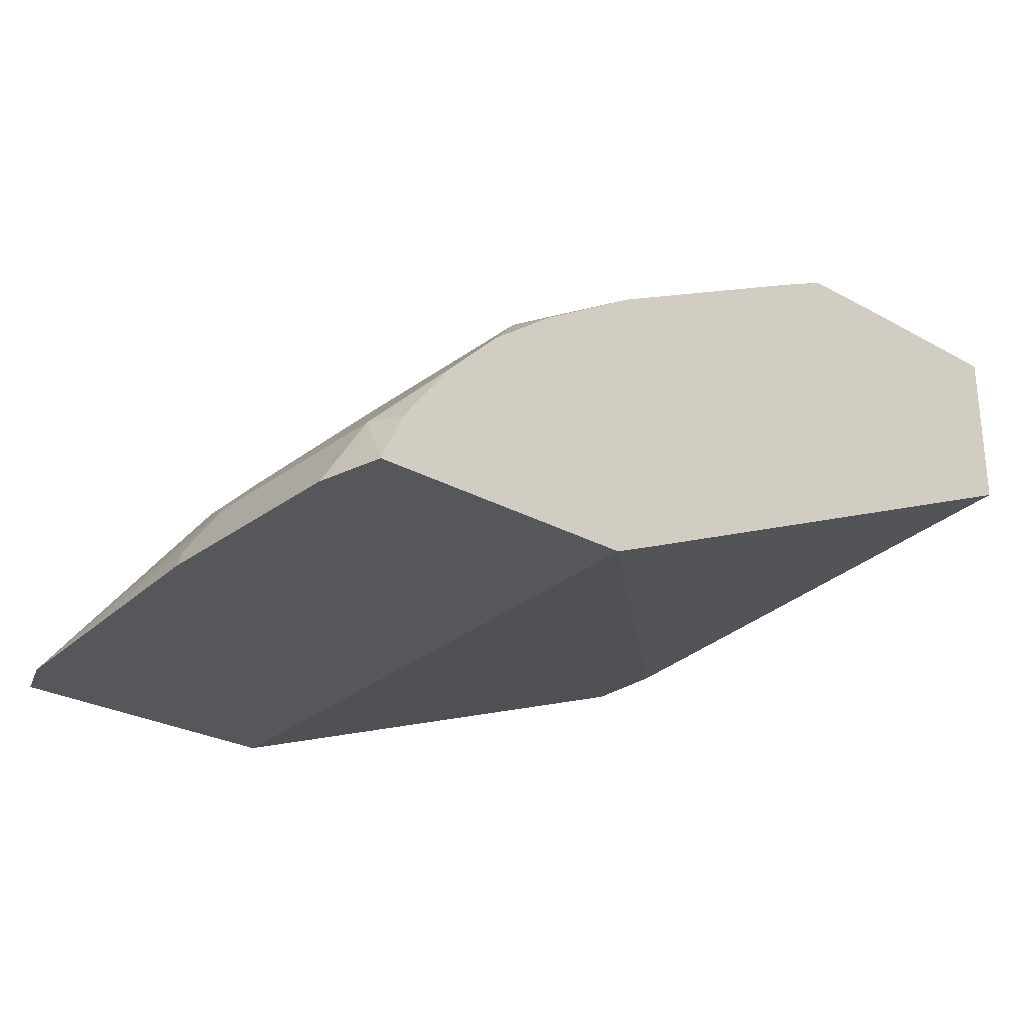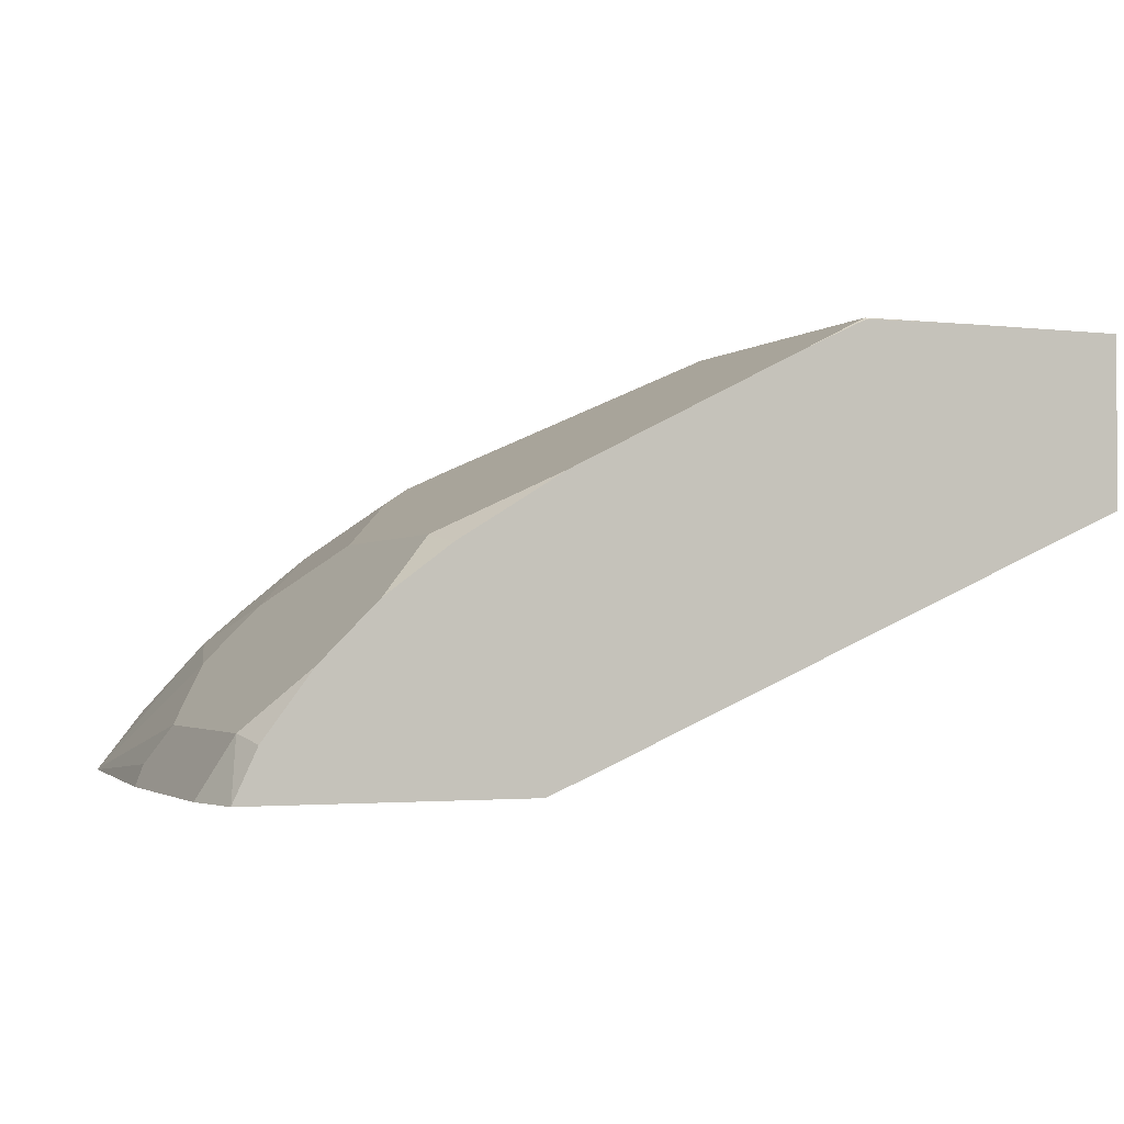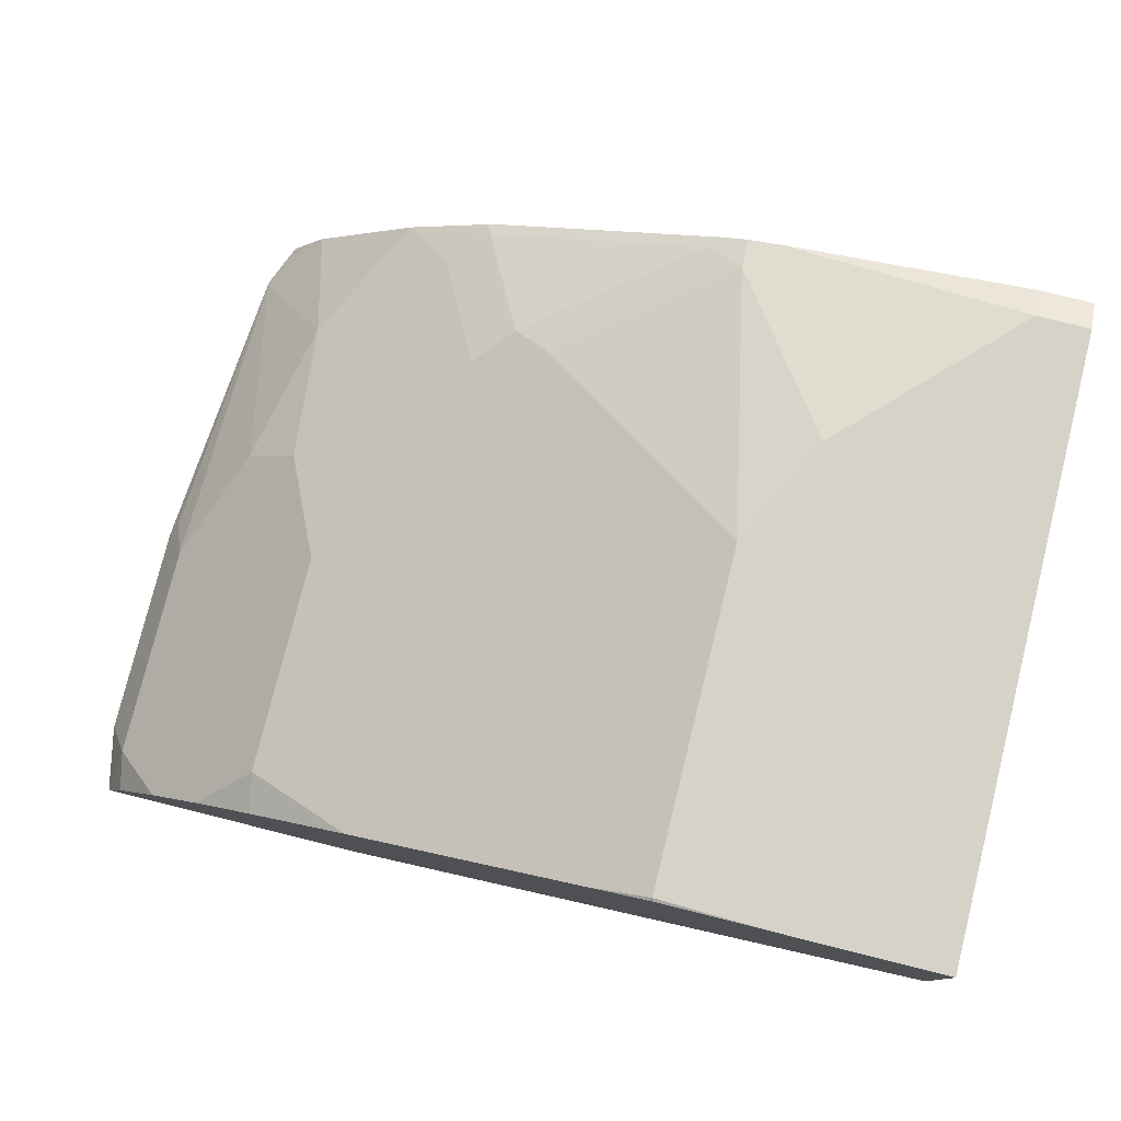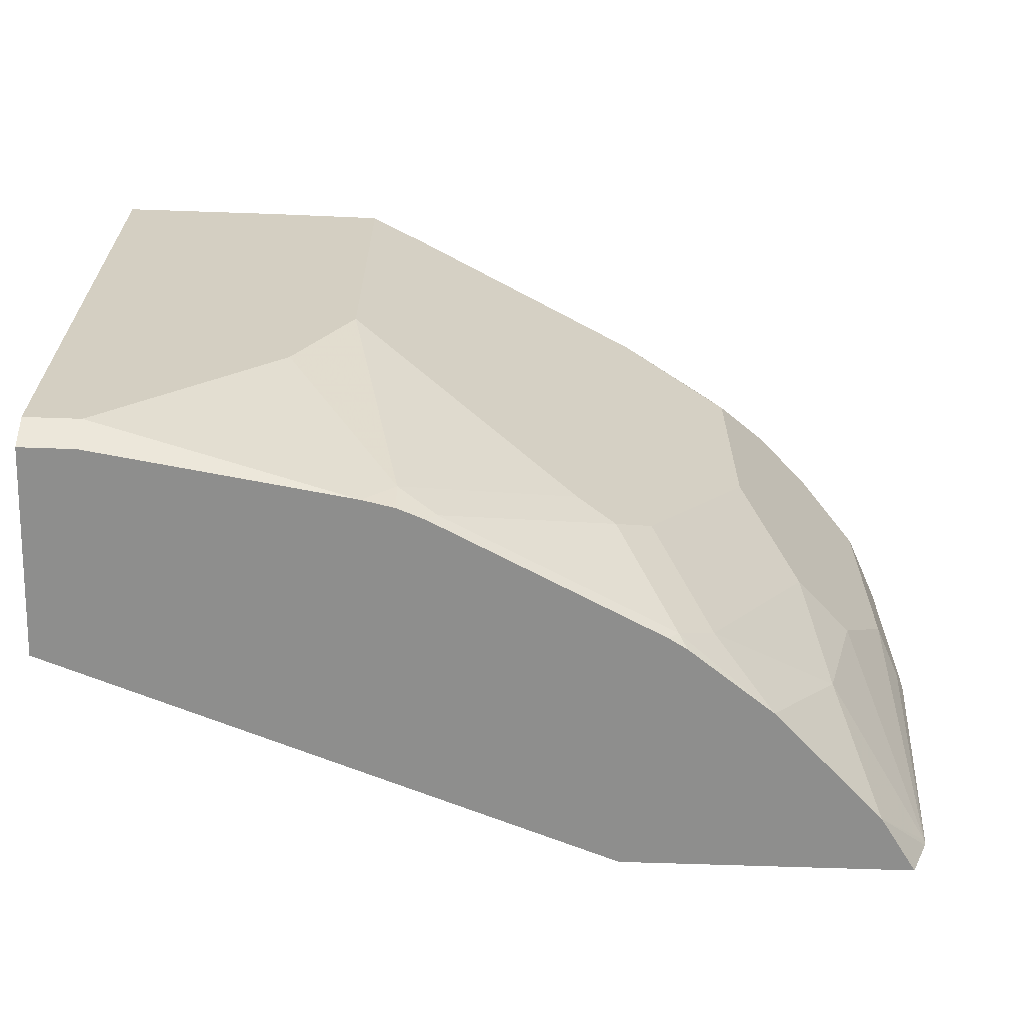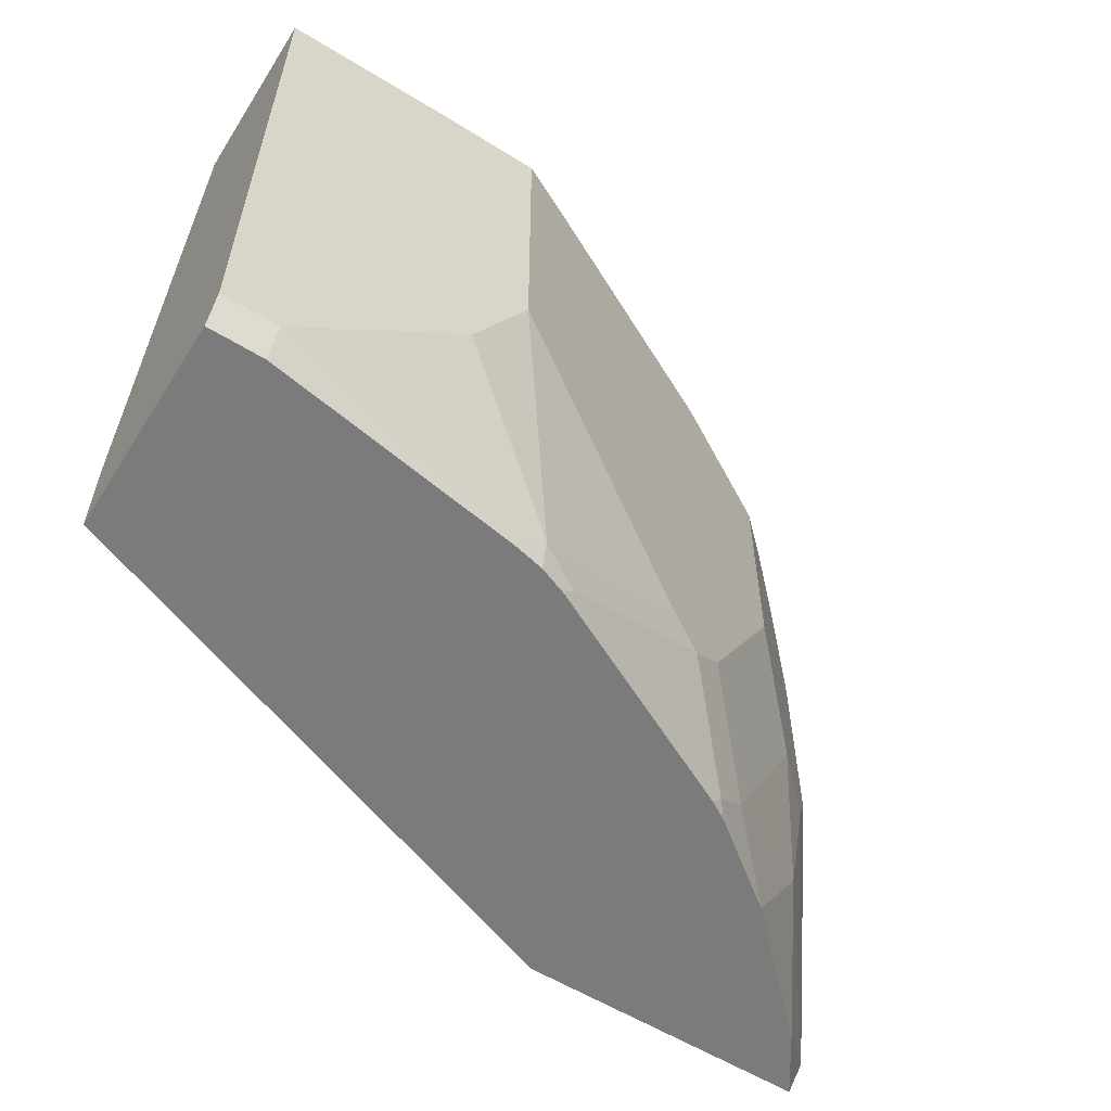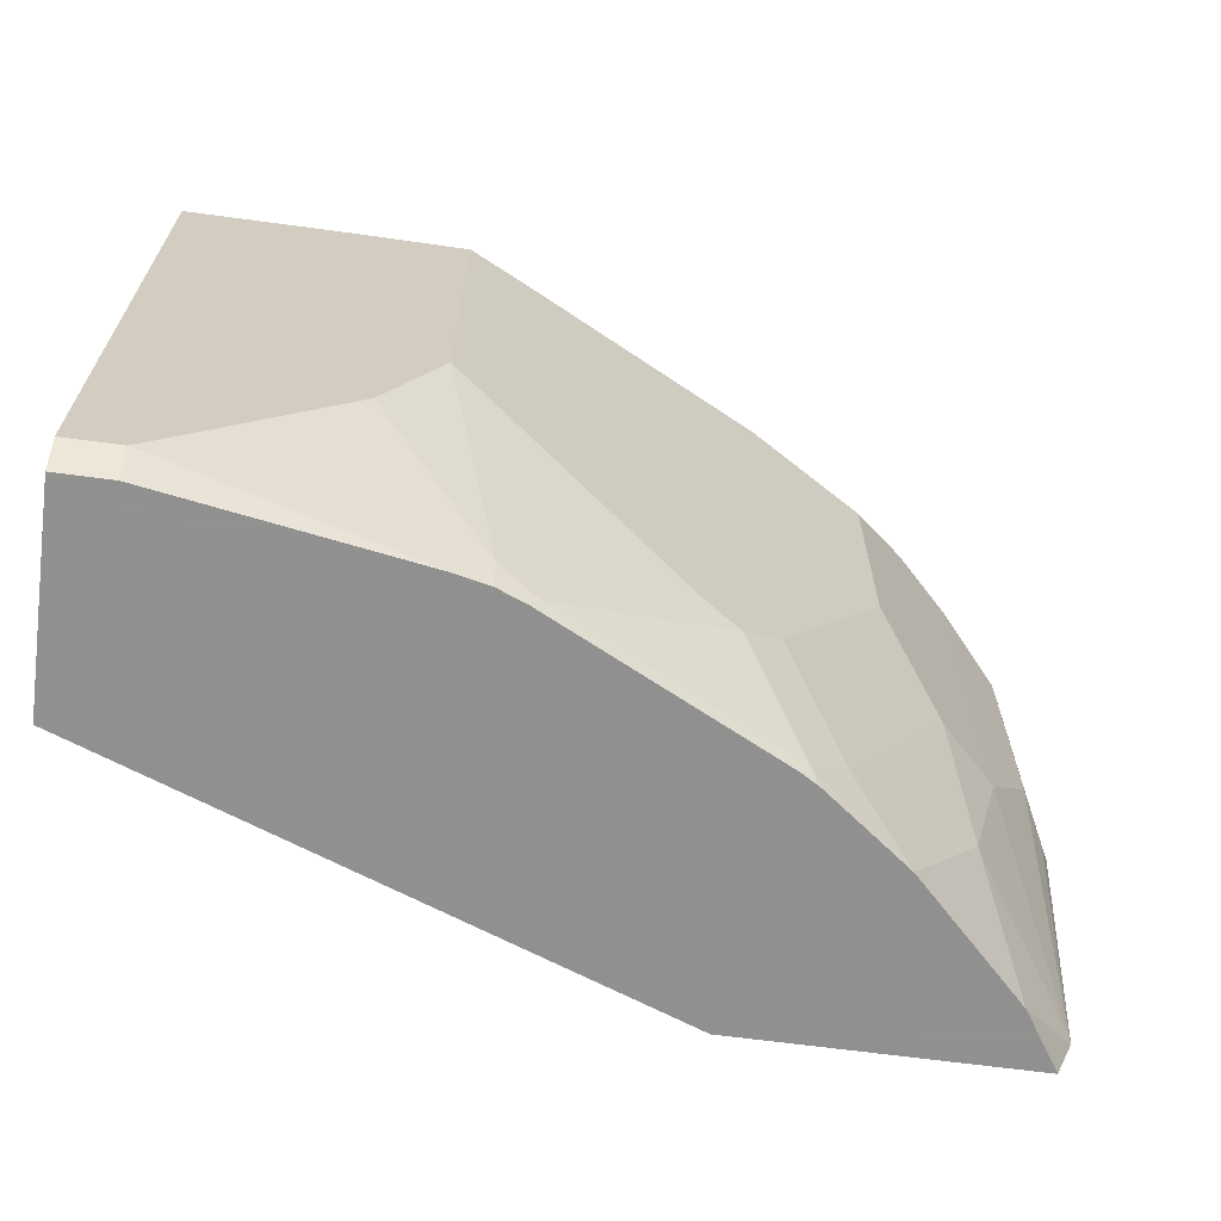
<metadata>
{"format":"obj","ext":"obj","renderer":"f3d","projection":"perspective","resolution":1024,"background":"white","views":[{"elev":-26.8,"azim":139.0,"up":"+Z"},{"elev":-2.2,"azim":156.9,"up":"+Z"},{"elev":78.3,"azim":-166.0,"up":"+Z"},{"elev":-64.9,"azim":-2.0,"up":"+Y"},{"elev":-58.5,"azim":-32.2,"up":"+Y"},{"elev":-65.8,"azim":-7.7,"up":"+Y"}]}
</metadata>
<code>
v 0.3082 0.2185 0.2234
v 0.3001 0.2185 0.2409
v 0.303 0.2042 0.2437
v 0.3132 0.1946 0.2234
v 0.2113 0.2185 0.2234
v 0.2832 0.2185 0.2635
v 0.303 0.1251 0.2437
v 0.3096 0.191 0.2306
v 0.3132 0.1155 0.2234
v 0.1959 -0.01107 0.2234
v 0.0007885 0.01978 0.2964
v 0.1921 0.2185 0.2317
v 0.2832 0.08564 0.2635
v 0.2635 0.2185 0.2832
v 0.303 0.006593 0.224
v 0.3033 0.006031 0.2234
v 0.3096 0.112 0.2306
v 0.2966 -0.01107 0.2234
v 0.0007885 -0.01107 0.2964
v 0.0007885 0.2185 0.3152
v 0.2635 0.08564 0.2832
v 0.27 0.03295 0.2701
v 0.2408 0.2185 0.3001
v 0.2437 0.2042 0.303
v 0.2832 -0.01107 0.2437
v 0.3029 0.004548 0.2234
v 0.0007885 -0.01107 0.3699
v 0.0007885 0.2185 0.3755
v 0.2437 0.1251 0.303
v 0.2239 0.006593 0.303
v 0.2437 -0.01107 0.2832
v 0.2635 -0.01107 0.2635
v 0.2042 0.2185 0.3228
v 0.1987 0.2185 0.3255
v 0.09883 0.2174 0.3755
v 0.0007885 9.8e-06 0.3755
v 0.01978 -0.01107 0.3699
v 0.05929 0.2185 0.3755
v 0.1778 0.03953 0.3359
v 0.191 0.03295 0.3293
v 0.2042 0.04611 0.3228
v 0.09883 0.09882 0.3755
v 0.2108 -0.006573 0.3096
v 0.2135 -0.01107 0.3061
v 0.1197 0.2185 0.365
v 0.09993 0.2185 0.3744
v 0.09828 0.2185 0.3749
v 0.07883 0.2185 0.3752
v 0.01978 9.8e-06 0.3755
v 0.1075 -0.01107 0.3557
v 0.1186 9.8e-06 0.3557
v 0.1318 -0.006573 0.3491
v 0.07907 0.0593 0.3755
v 0.207 -0.01107 0.3101
v 0.1186 -0.01107 0.3532
v 0.128 -0.01107 0.3496
f 24 33 34
f 24 34 35
f 52 55 56
f 24 35 42
f 27 49 36
f 27 37 49
f 28 36 49
f 28 49 53
f 23 33 24
f 28 53 42
f 24 42 29
f 22 32 25
f 15 25 16
f 22 30 31
f 21 30 22
f 21 29 30
f 18 26 25
f 16 25 26
f 15 22 25
f 14 23 24
f 13 22 15
f 13 21 22
f 11 20 12
f 28 42 35
f 22 31 32
f 28 35 38
f 40 52 43
f 29 40 41
f 11 28 20
f 51 55 52
f 50 51 53
f 50 55 51
f 49 50 53
f 43 56 54
f 43 52 56
f 43 54 44
f 42 53 51
f 40 51 52
f 40 43 41
f 29 39 40
f 39 51 40
f 37 50 49
f 35 48 38
f 35 47 48
f 35 46 47
f 35 45 46
f 34 45 35
f 31 43 44
f 30 43 31
f 30 41 43
f 29 42 39
f 29 41 30
f 39 42 51
f 11 36 28
f 6 21 13
f 11 19 27
f 2 6 3
f 1 6 2
f 1 14 6
f 1 23 14
f 1 33 23
f 1 34 33
f 1 45 34
f 1 46 45
f 1 47 46
f 1 48 47
f 1 38 48
f 1 28 38
f 1 20 28
f 1 12 20
f 1 5 12
f 1 10 5
f 1 26 18
f 1 16 26
f 1 9 16
f 1 4 9
f 1 3 4
f 1 2 3
f 11 27 36
f 3 7 17
f 3 17 8
f 1 18 10
f 3 6 13
f 3 8 4
f 10 19 11
f 10 27 19
f 10 37 27
f 10 50 37
f 10 56 55
f 10 54 56
f 10 44 54
f 10 31 44
f 10 32 31
f 10 25 32
f 10 18 25
f 10 55 50
f 7 13 15
f 3 13 7
f 9 17 16
f 4 8 17
f 4 17 9
f 5 11 12
f 5 10 11
f 6 24 29
f 6 29 21
f 7 15 16
f 7 16 17
f 6 14 24

</code>
